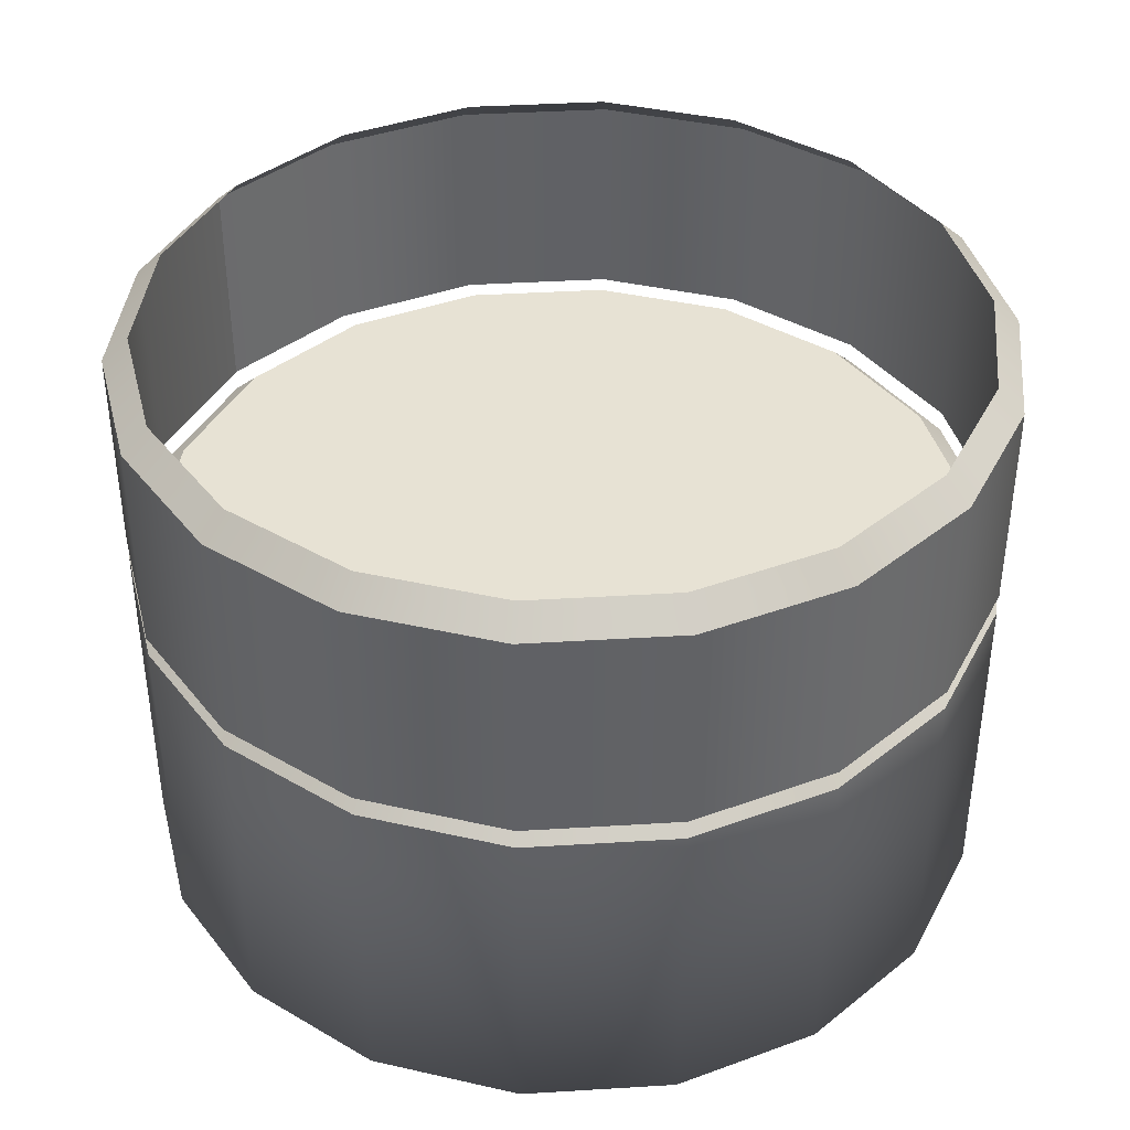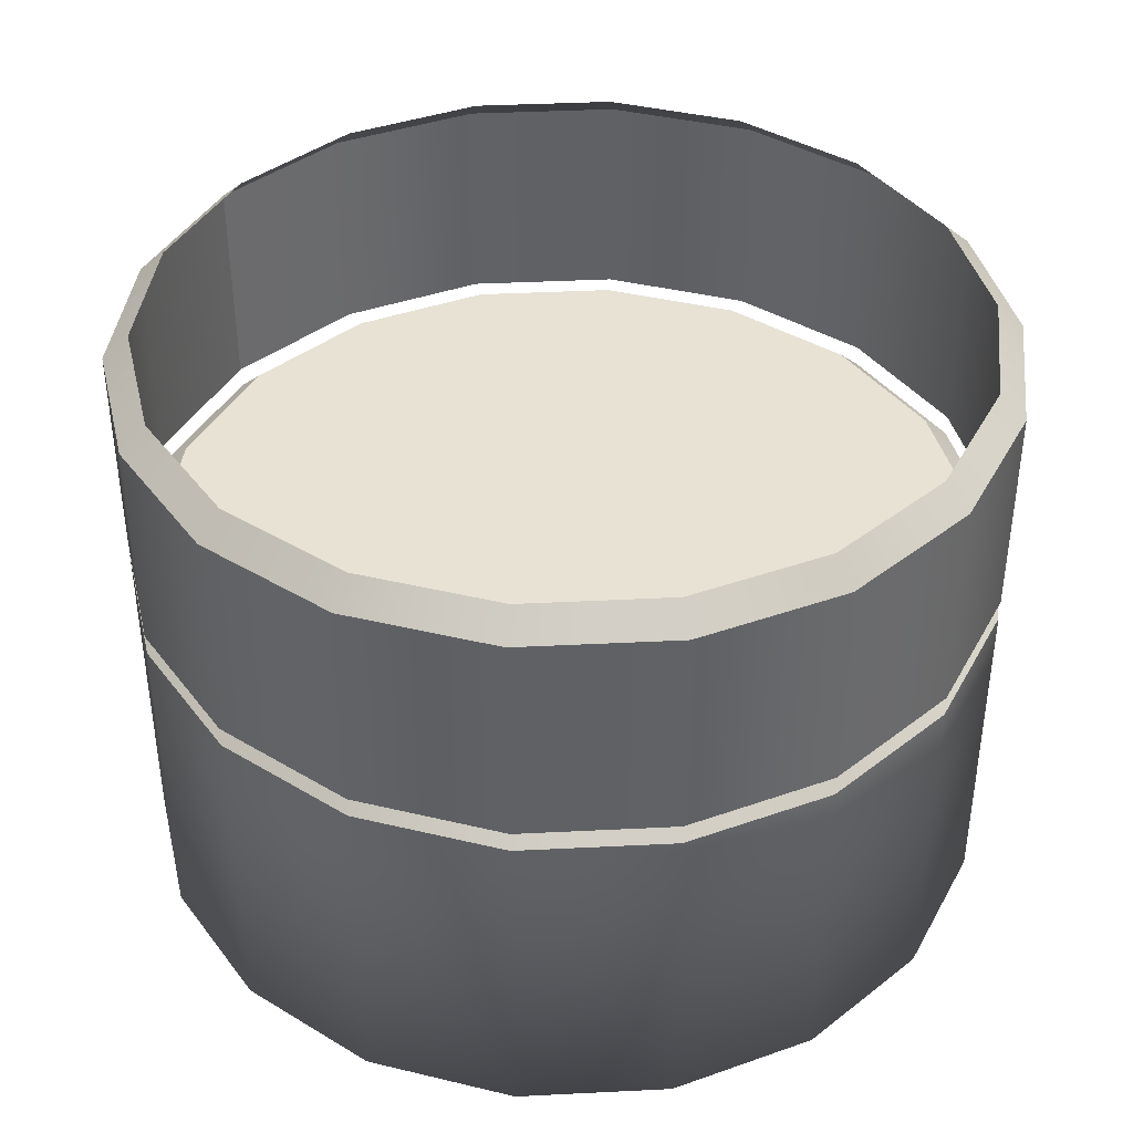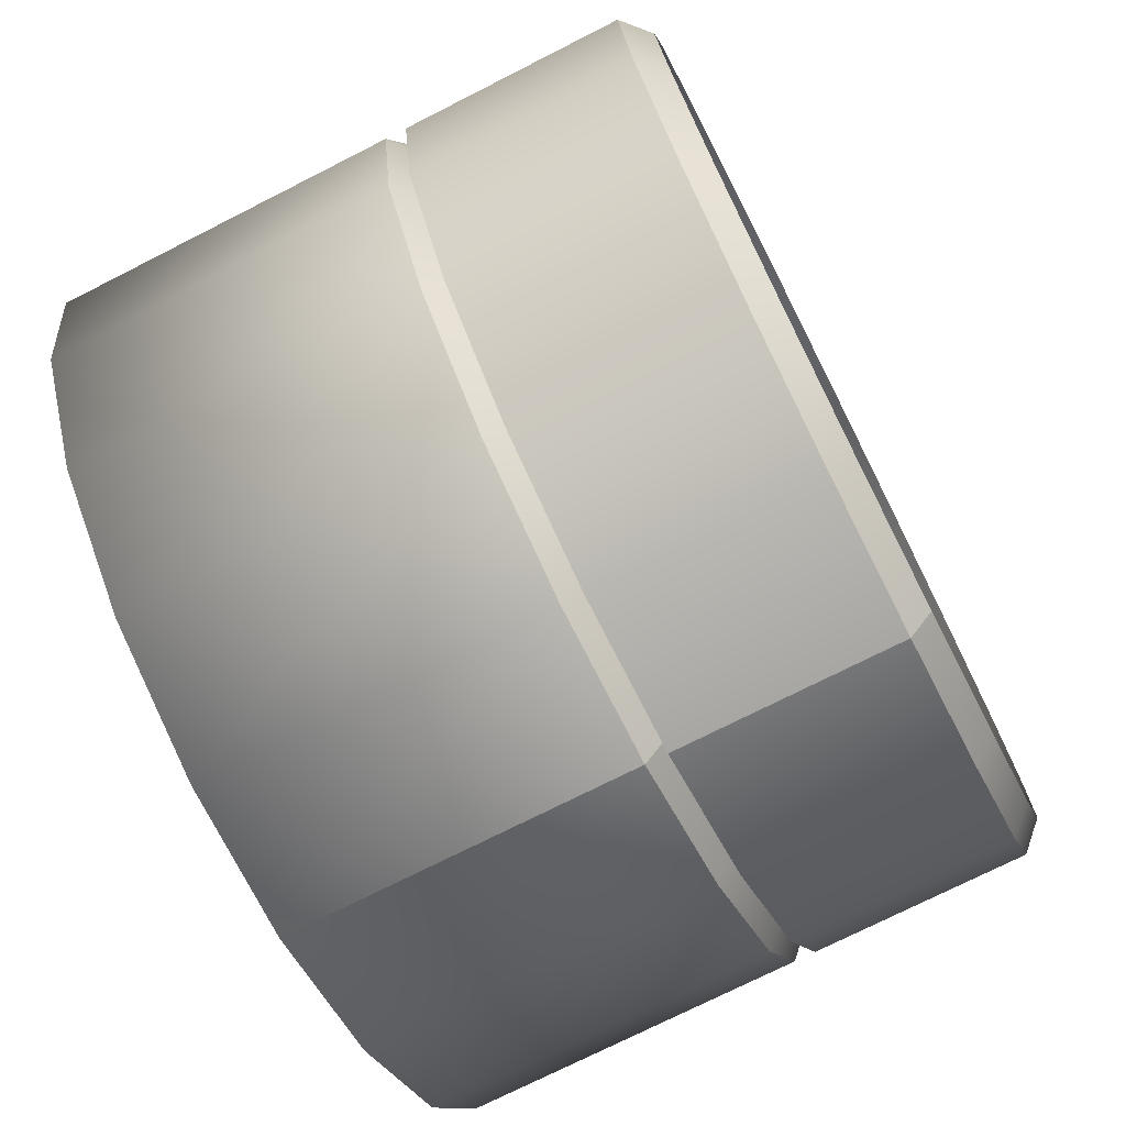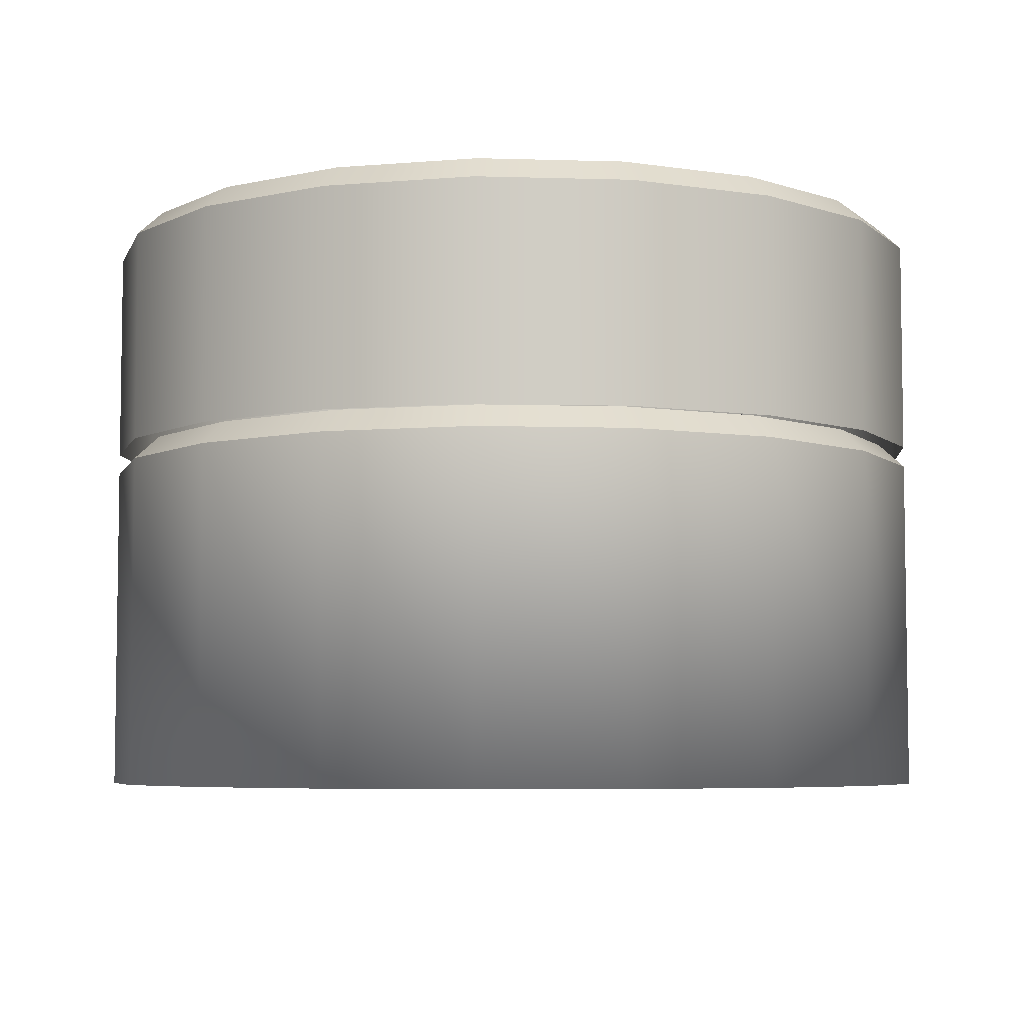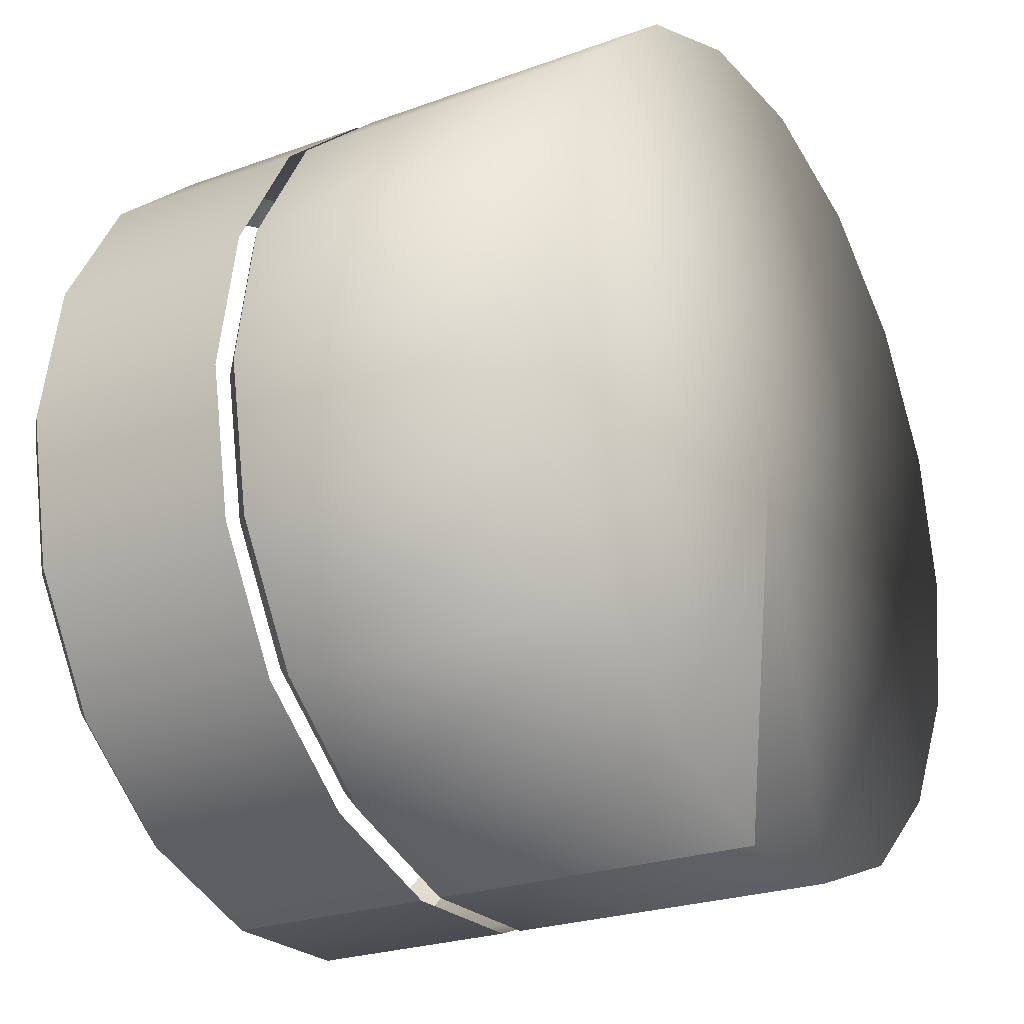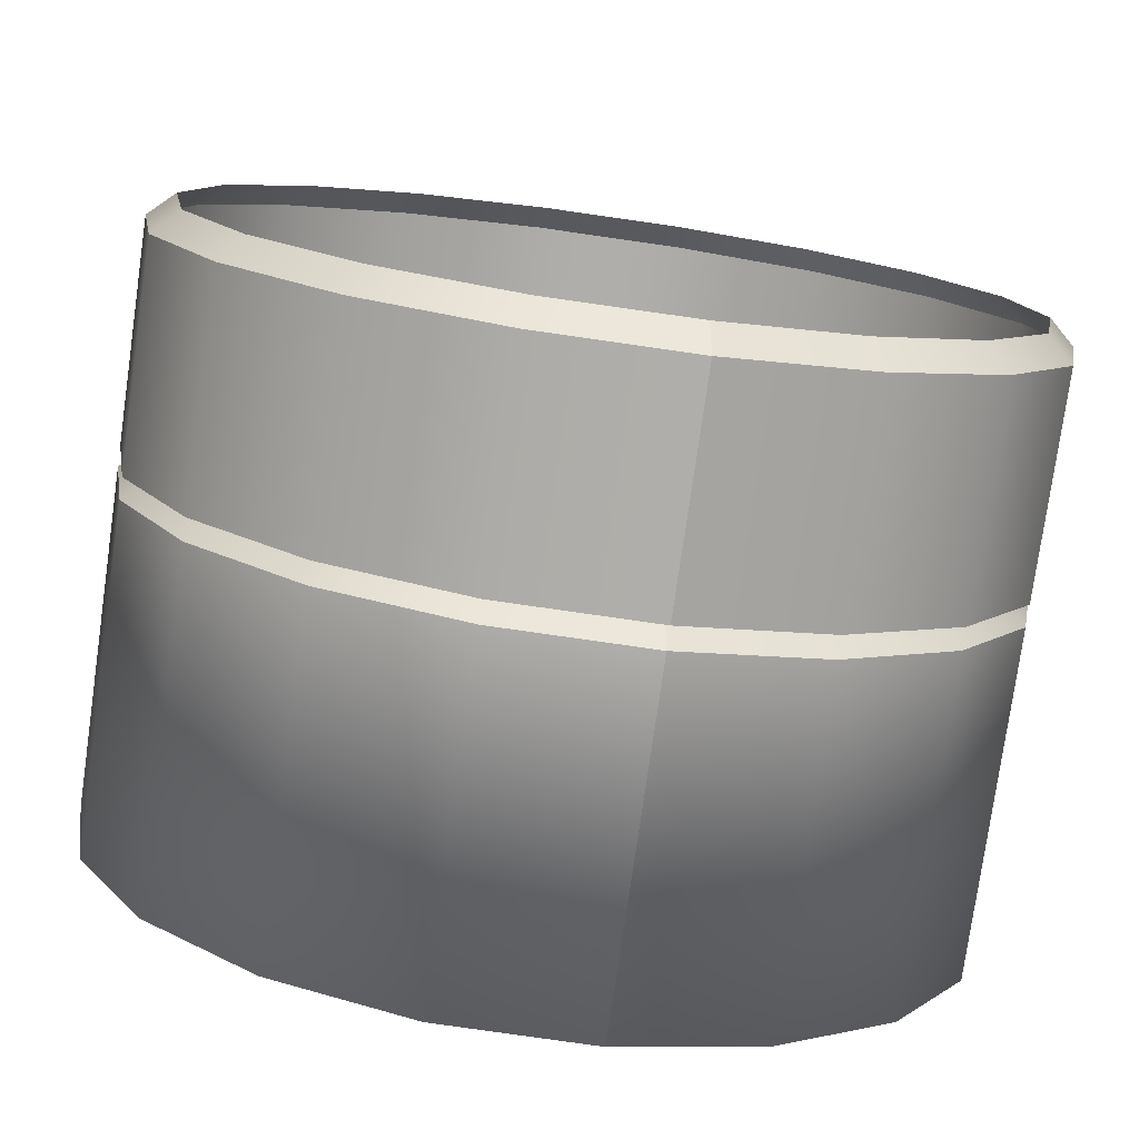
<metadata>
{"format":"obj","ext":"obj","renderer":"f3d","projection":"perspective","resolution":1024,"background":"white","views":[{"elev":39.8,"azim":-44.7,"up":"+Y"},{"elev":40.0,"azim":-43.9,"up":"+Y"},{"elev":-74.0,"azim":116.9,"up":"+Z"},{"elev":-5.7,"azim":14.3,"up":"+Y"},{"elev":-24.2,"azim":-58.8,"up":"+Z"},{"elev":-77.7,"azim":171.9,"up":"+Z"}]}
</metadata>
<code>
o mesh-1_meshId1_name.003
v -3.007 20.87 -17.75
v -2.824 21.87 -16.67
v -8.895 20.87 -15.65
v -8.355 21.87 -14.7
v -13.71 20.87 -11.66
v -12.88 21.87 -10.95
v -16.87 20.87 -6.27
v -15.85 21.87 -5.889
v -18 20.87 -0.121
v -16.91 21.87 -0.1133
v -16.95 20.87 6.043
v -15.93 21.87 5.676
v -13.87 20.87 11.48
v -13.02 21.87 10.78
v -9.104 20.87 15.53
v -8.551 21.87 14.58
v -3.244 20.87 17.7
v -3.047 21.87 16.63
v 3.007 20.87 17.75
v 2.824 21.87 16.67
v 8.895 20.87 15.65
v 8.355 21.87 14.7
v 13.71 20.87 11.66
v 12.88 21.87 10.95
v 16.87 20.87 6.27
v 15.85 21.87 5.889
v 18 20.87 0.1211
v 16.91 21.87 0.1133
v 16.95 20.87 -6.043
v 15.93 21.87 -5.676
v 13.87 20.87 -11.48
v 13.02 21.87 -10.78
v 9.104 20.87 -15.53
v 8.551 21.87 -14.58
v 3.244 20.87 -17.7
v 3.047 21.87 -16.63
v -3.007 20.87 -17.75
v -2.824 21.87 -16.67
v -3.007 11.87 -17.75
v -3.007 20.87 -17.75
v -8.895 11.87 -15.65
v -8.895 20.87 -15.65
v -13.71 11.87 -11.66
v -13.71 20.87 -11.66
v -16.87 11.87 -6.27
v -16.87 20.87 -6.27
v -18 11.87 -0.121
v -18 20.87 -0.121
v -16.95 11.87 6.043
v -16.95 20.87 6.043
v -13.87 11.87 11.48
v -13.87 20.87 11.48
v -9.104 11.87 15.53
v -9.104 20.87 15.53
v -3.244 11.87 17.7
v -3.244 20.87 17.7
v 3.007 11.87 17.75
v 3.007 20.87 17.75
v 8.895 11.87 15.65
v 8.895 20.87 15.65
v 13.71 11.87 11.66
v 13.71 20.87 11.66
v 16.87 11.87 6.27
v 16.87 20.87 6.27
v 18 11.87 0.1211
v 18 20.87 0.1211
v 16.95 11.87 -6.043
v 16.95 20.87 -6.043
v 13.87 11.87 -11.48
v 13.87 20.87 -11.48
v 9.104 11.87 -15.53
v 9.104 20.87 -15.53
v 3.244 11.87 -17.7
v 3.244 20.87 -17.7
v -3.007 11.87 -17.75
v -3.007 20.87 -17.75
v -3.007 11 -17.75
v -2.824 12 -16.67
v -8.895 11 -15.65
v -8.355 12 -14.7
v -13.71 11 -11.66
v -12.88 12 -10.95
v -16.87 11 -6.27
v -15.85 12 -5.889
v -18 11 -0.121
v -16.91 12 -0.1133
v -16.95 11 6.043
v -15.93 12 5.676
v -13.87 11 11.48
v -13.02 12 10.78
v -9.104 11 15.53
v -8.551 12 14.58
v -3.244 11 17.7
v -3.047 12 16.63
v 3.007 11 17.75
v 2.824 12 16.67
v 8.895 11 15.65
v 8.355 12 14.7
v 13.71 11 11.66
v 12.88 12 10.95
v 16.87 11 6.27
v 15.85 12 5.889
v 18 11 0.1211
v 16.91 12 0.1133
v 16.95 11 -6.043
v 15.93 12 -5.676
v 13.87 11 -11.48
v 13.02 12 -10.78
v 9.104 11 -15.53
v 8.551 12 -14.58
v 3.244 11 -17.7
v 3.047 12 -16.63
v -3.007 11 -17.75
v -2.824 12 -16.67
v -3.007 11 -17.75
v -3.007 -3 -17.75
v 3.244 11 -17.7
v 3.244 -3 -17.7
v 9.104 11 -15.53
v 9.104 -3 -15.53
v 13.87 11 -11.48
v 13.87 -3 -11.48
v 16.95 11 -6.043
v 16.95 -3 -6.043
v 18 11 0.1211
v 18 -3 0.121
v 16.87 11 6.27
v 16.87 -3 6.27
v 13.71 11 11.66
v 13.71 -3 11.66
v 8.895 11 15.65
v 8.895 -3 15.65
v 3.007 11 17.75
v 3.007 -3 17.75
v -3.244 11 17.7
v -3.244 -3 17.7
v -9.104 11 15.53
v -9.104 -3 15.53
v -13.87 11 11.48
v -13.87 -3 11.48
v -16.95 11 6.043
v -16.95 -3 6.043
v -18 11 -0.121
v -18 -3 -0.1211
v -16.87 11 -6.27
v -16.87 -3 -6.27
v -13.71 11 -11.66
v -13.71 -3 -11.66
v -8.895 11 -15.65
v -8.895 -3 -15.65
v -3.007 11 -17.75
v -3.007 -3 -17.75
v -0 -3 -0
v -2.824 12 -16.67
v 3.047 12 -16.63
v 1e-06 12 2e-06
v 8.551 12 -14.58
v 13.02 12 -10.78
v 15.85 12 5.889
v 16.91 12 0.1133
v 15.93 12 -5.676
v 8.355 12 14.7
v 12.88 12 10.95
v -3.047 12 16.63
v 2.824 12 16.67
v -13.02 12 10.78
v -8.551 12 14.58
v -16.91 12 -0.1133
v -15.93 12 5.676
v -12.88 12 -10.95
v -15.85 12 -5.889
v -2.824 12 -16.67
v -8.355 12 -14.7
f 156 155 154
f 156 157 155
f 158 157 156
f 160 156 159
f 160 161 156
f 163 156 162
f 163 159 156
f 165 156 164
f 165 162 156
f 167 156 166
f 167 164 156
f 169 156 168
f 169 166 156
f 171 156 170
f 171 168 156
f 173 156 172
f 173 170 156
f 161 158 156
f 3 2 1
f 3 4 2
f 5 4 3
f 5 6 4
f 7 6 5
f 7 8 6
f 9 8 7
f 9 10 8
f 11 10 9
f 11 12 10
f 13 12 11
f 13 14 12
f 15 14 13
f 15 16 14
f 17 16 15
f 17 18 16
f 19 18 17
f 19 20 18
f 21 20 19
f 21 22 20
f 23 22 21
f 23 24 22
f 25 24 23
f 25 26 24
f 27 26 25
f 27 28 26
f 29 28 27
f 29 30 28
f 31 30 29
f 31 32 30
f 33 32 31
f 33 34 32
f 35 34 33
f 35 36 34
f 37 36 35
f 37 38 36
f 41 40 39
f 41 42 40
f 43 42 41
f 43 44 42
f 45 44 43
f 45 46 44
f 47 46 45
f 47 48 46
f 49 48 47
f 49 50 48
f 51 50 49
f 51 52 50
f 53 52 51
f 53 54 52
f 55 54 53
f 55 56 54
f 57 56 55
f 57 58 56
f 59 58 57
f 59 60 58
f 61 60 59
f 61 62 60
f 63 62 61
f 63 64 62
f 65 64 63
f 65 66 64
f 67 66 65
f 67 68 66
f 69 68 67
f 69 70 68
f 71 70 69
f 71 72 70
f 73 72 71
f 73 74 72
f 75 74 73
f 75 76 74
f 79 78 77
f 79 80 78
f 81 80 79
f 81 82 80
f 83 82 81
f 83 84 82
f 85 84 83
f 85 86 84
f 87 86 85
f 87 88 86
f 89 88 87
f 89 90 88
f 91 90 89
f 91 92 90
f 93 92 91
f 93 94 92
f 95 94 93
f 95 96 94
f 97 96 95
f 97 98 96
f 99 98 97
f 99 100 98
f 101 100 99
f 101 102 100
f 103 102 101
f 103 104 102
f 105 104 103
f 105 106 104
f 107 106 105
f 107 108 106
f 109 108 107
f 109 110 108
f 111 110 109
f 111 112 110
f 113 112 111
f 113 114 112
f 117 116 115
f 117 118 116
f 119 118 117
f 119 120 118
f 121 120 119
f 121 122 120
f 123 122 121
f 123 124 122
f 125 124 123
f 125 126 124
f 127 126 125
f 127 128 126
f 129 128 127
f 129 130 128
f 131 130 129
f 131 132 130
f 133 132 131
f 133 134 132
f 135 134 133
f 135 136 134
f 137 136 135
f 137 138 136
f 139 138 137
f 139 140 138
f 141 140 139
f 141 142 140
f 143 142 141
f 143 144 142
f 145 144 143
f 145 146 144
f 147 146 145
f 147 148 146
f 149 148 147
f 149 150 148
f 151 150 149
f 151 152 150
f 153 126 128
f 153 124 126
f 122 124 153
f 153 132 134
f 153 130 132
f 128 130 153
f 153 138 140
f 153 136 138
f 134 136 153
f 153 144 146
f 153 142 144
f 140 142 153
f 153 150 152
f 153 148 150
f 146 148 153
f 118 153 116
f 118 120 153
f 120 122 153

</code>
